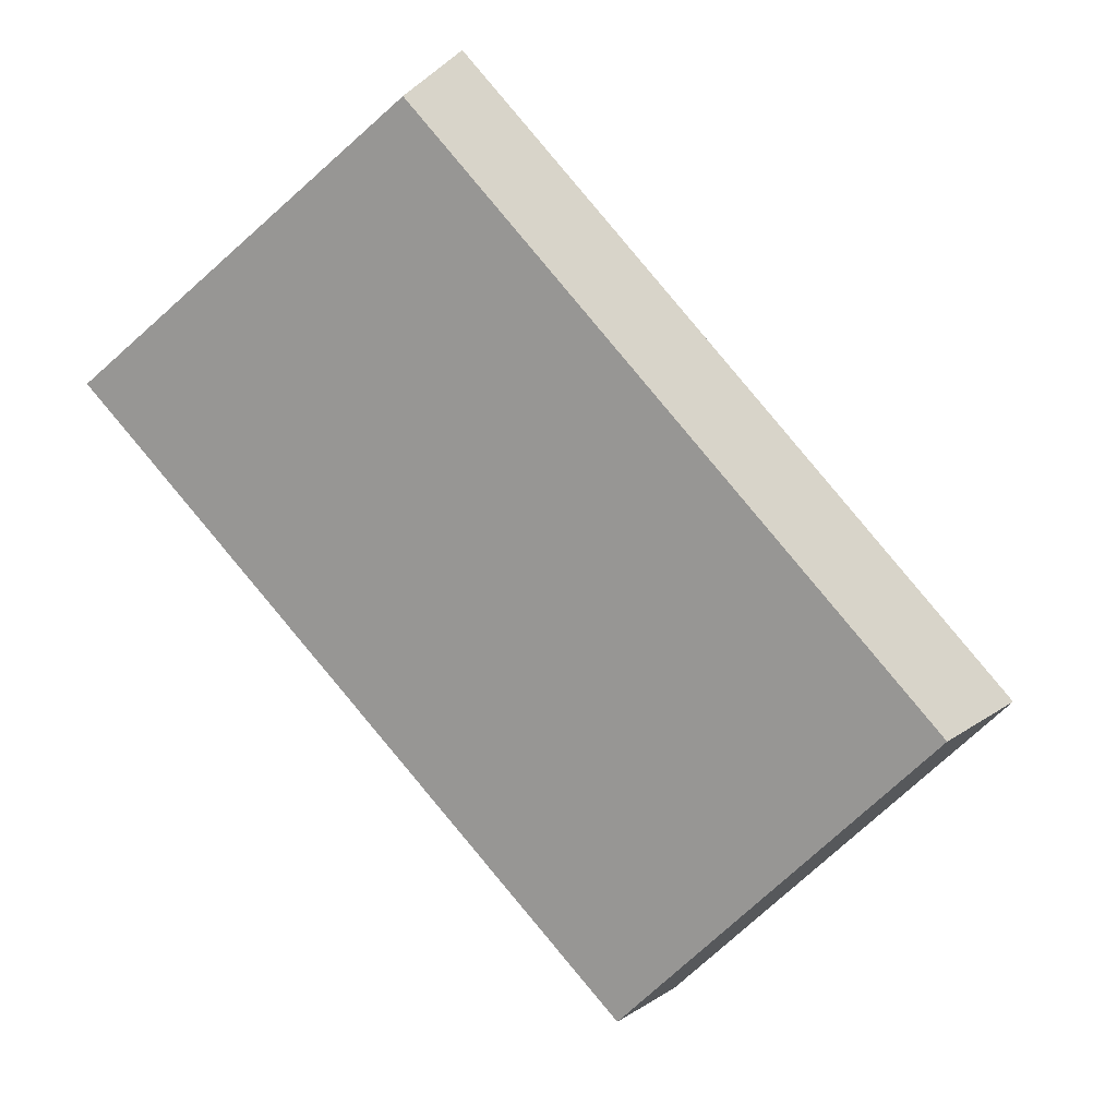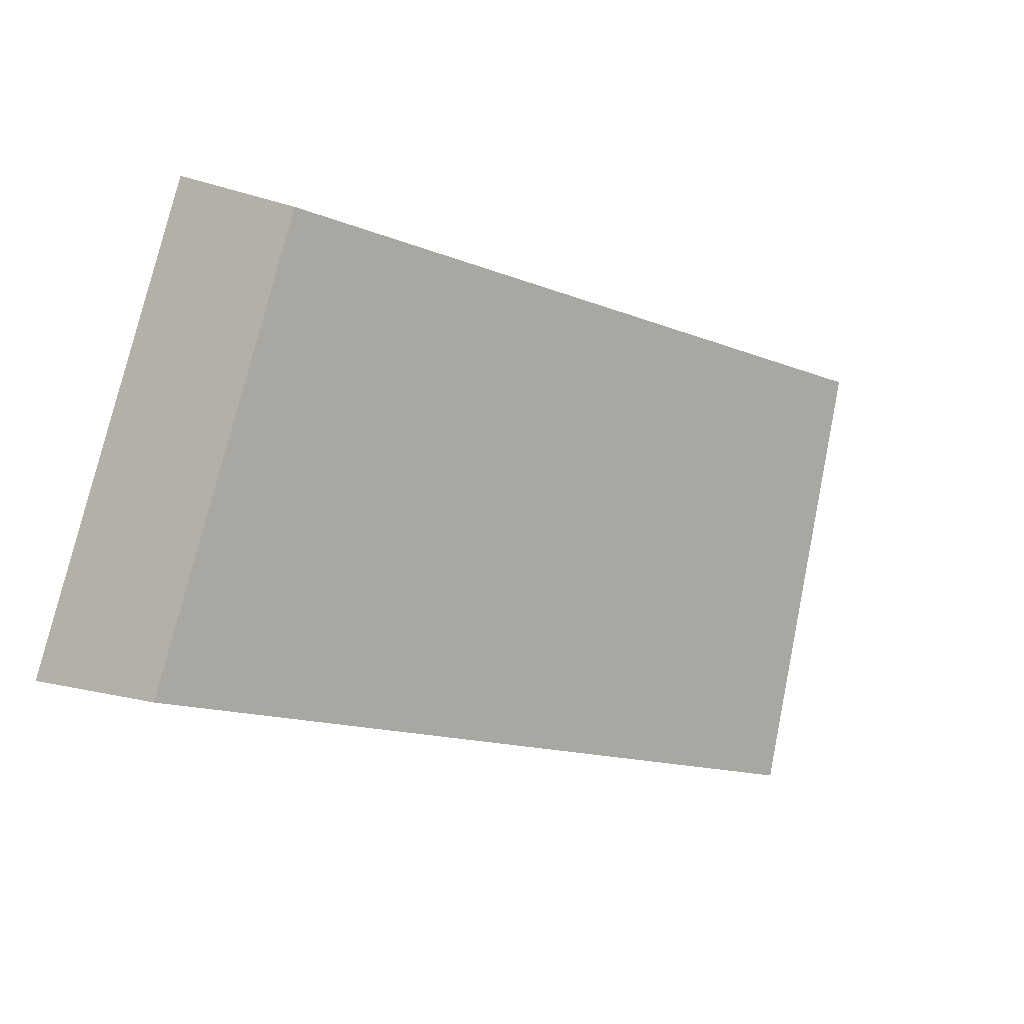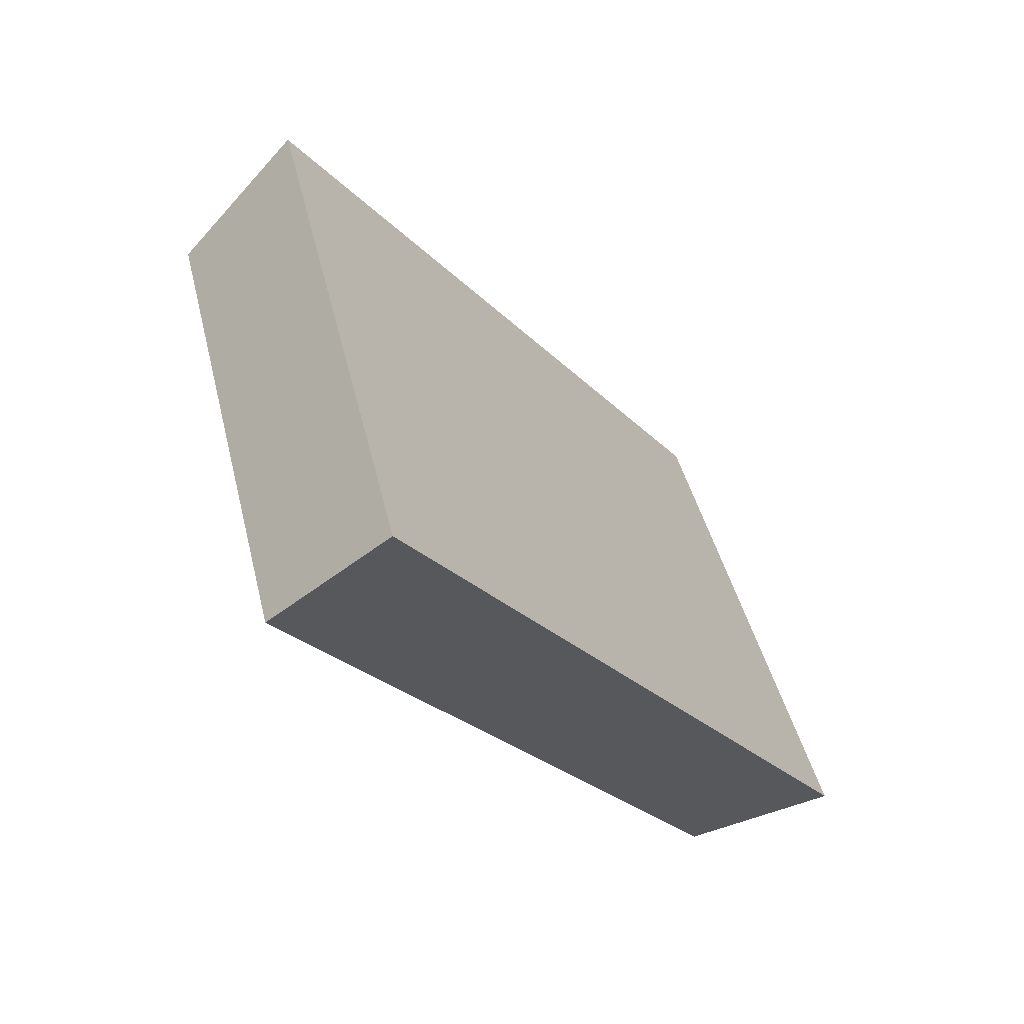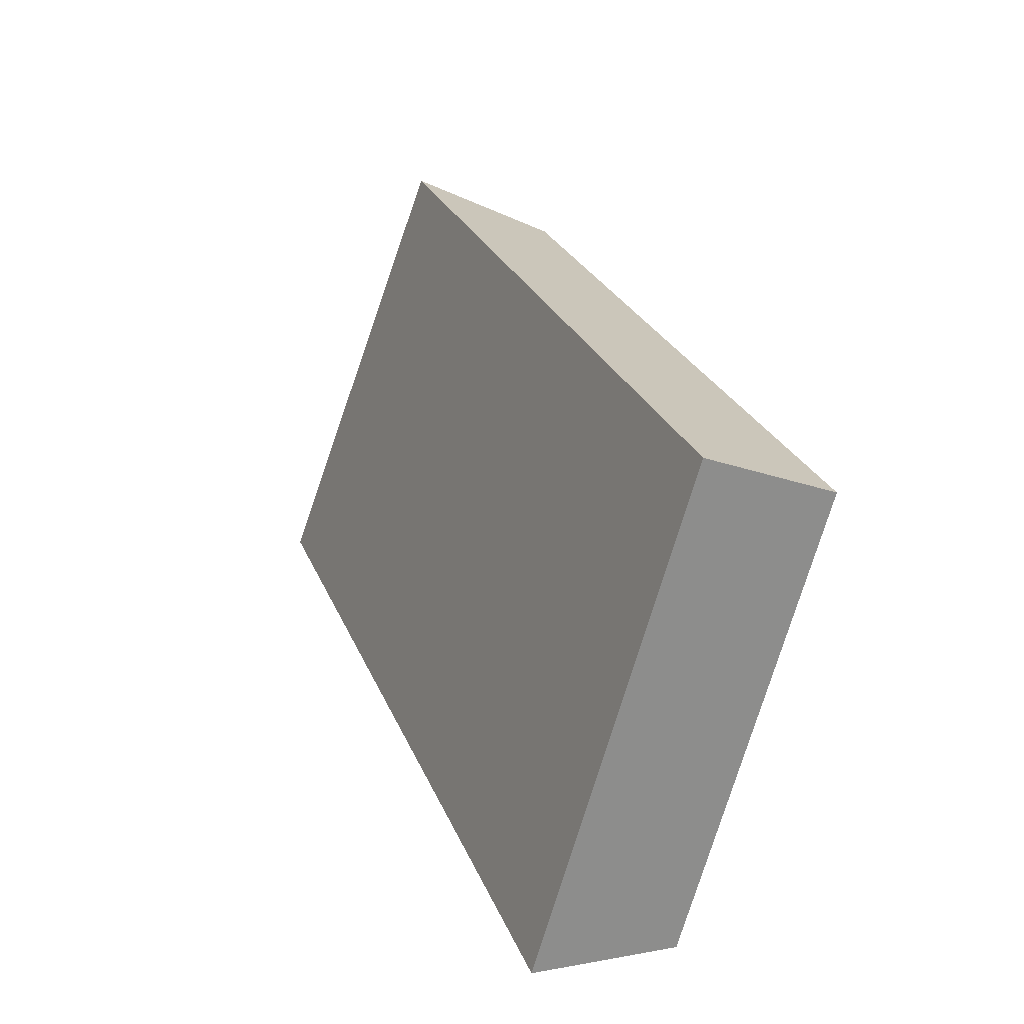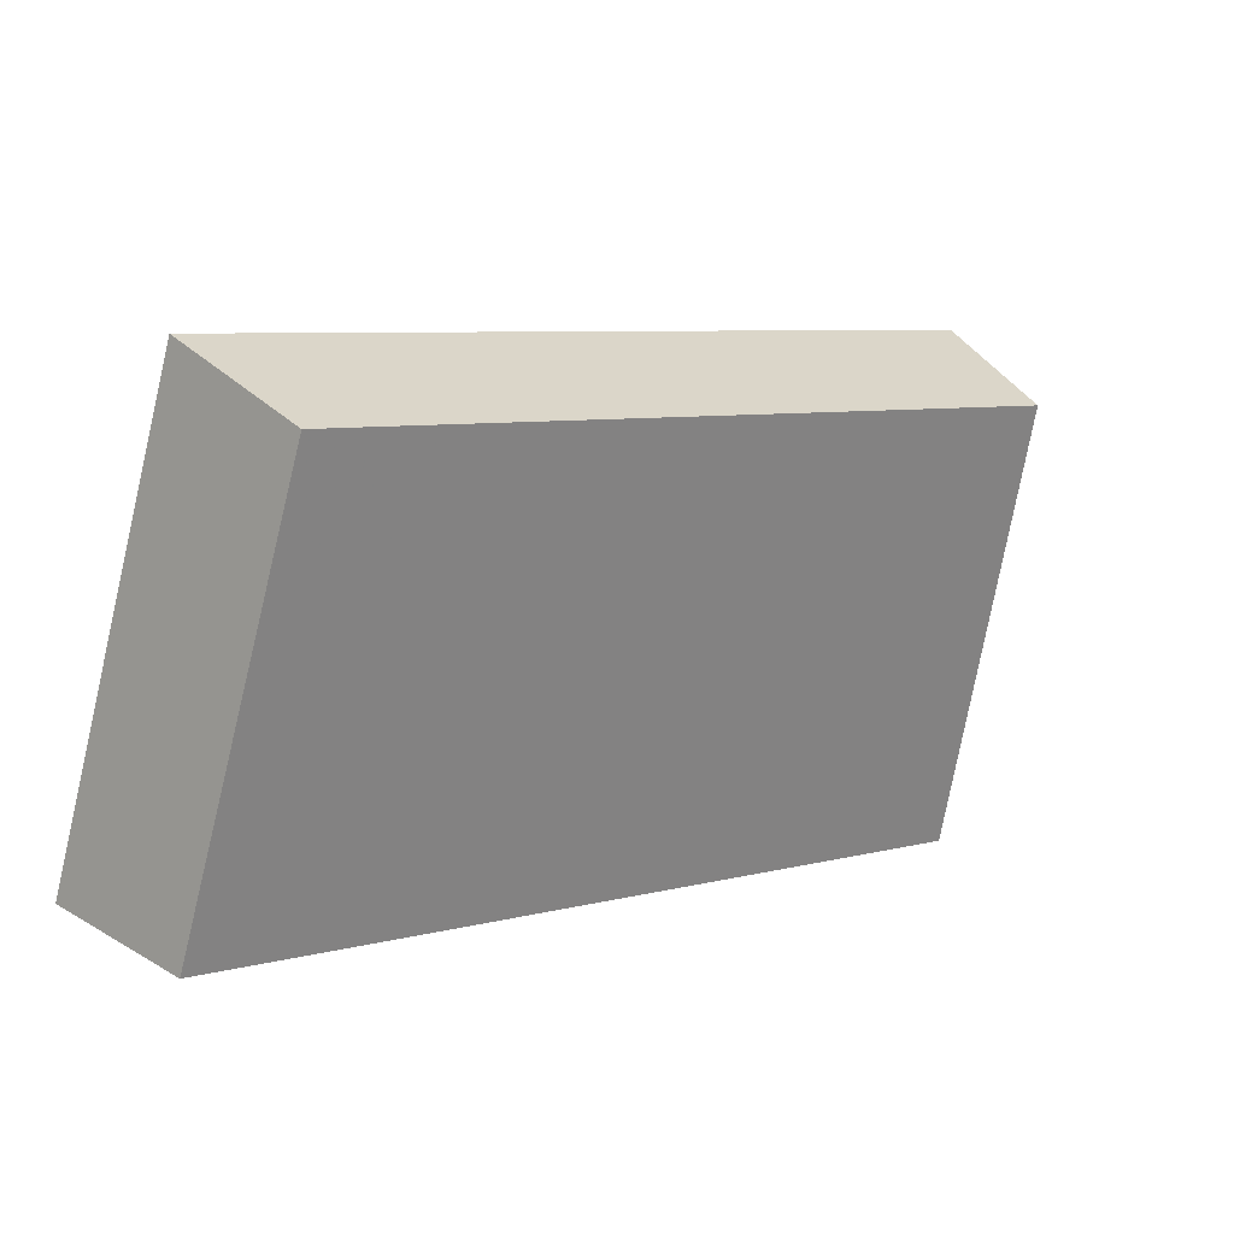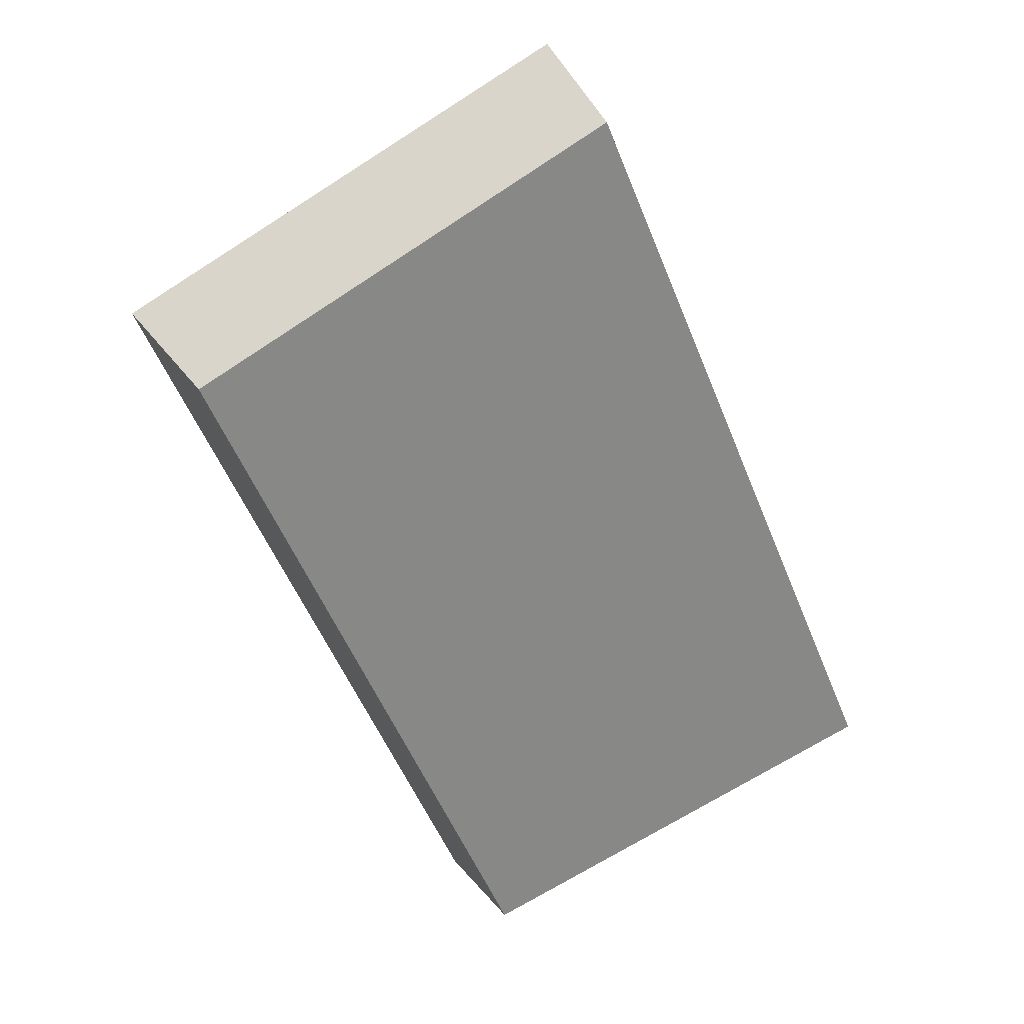
<metadata>
{"format":"obj","ext":"obj","renderer":"f3d","projection":"perspective","resolution":1024,"background":"white","views":[{"elev":-79.4,"azim":130.7,"up":"+Z"},{"elev":-14.1,"azim":127.8,"up":"+Y"},{"elev":-24.1,"azim":-68.9,"up":"+Y"},{"elev":26.1,"azim":61.2,"up":"+Y"},{"elev":7.1,"azim":132.6,"up":"+Y"},{"elev":-64.6,"azim":-68.0,"up":"+Z"}]}
</metadata>
<code>
v 2.043 0.1366 2.503
v 2.033 0.1366 2.501
v 2.034 0.1418 2.5
v 2.043 0.1418 2.501
v 2.033 0.1426 2.501
v 2.034 0.1418 2.5
v 2.033 0.1366 2.501
v 2.033 0.137 2.503
v 2.043 0.1426 2.503
v 2.043 0.1418 2.501
v 2.034 0.1418 2.5
v 2.033 0.1426 2.501
v 2.033 0.137 2.503
v 2.033 0.1366 2.501
v 2.043 0.1366 2.503
v 2.043 0.137 2.505
v 2.043 0.137 2.505
v 2.043 0.1366 2.503
v 2.043 0.1418 2.501
v 2.043 0.1426 2.503
v 2.043 0.1426 2.503
v 2.033 0.1426 2.501
v 2.033 0.137 2.503
v 2.043 0.137 2.505
f 1 2 3
f 1 3 4
f 5 6 7
f 5 7 8
f 9 10 11
f 9 11 12
f 13 14 15
f 13 15 16
f 17 18 19
f 17 19 20
f 21 22 23
f 21 23 24

</code>
